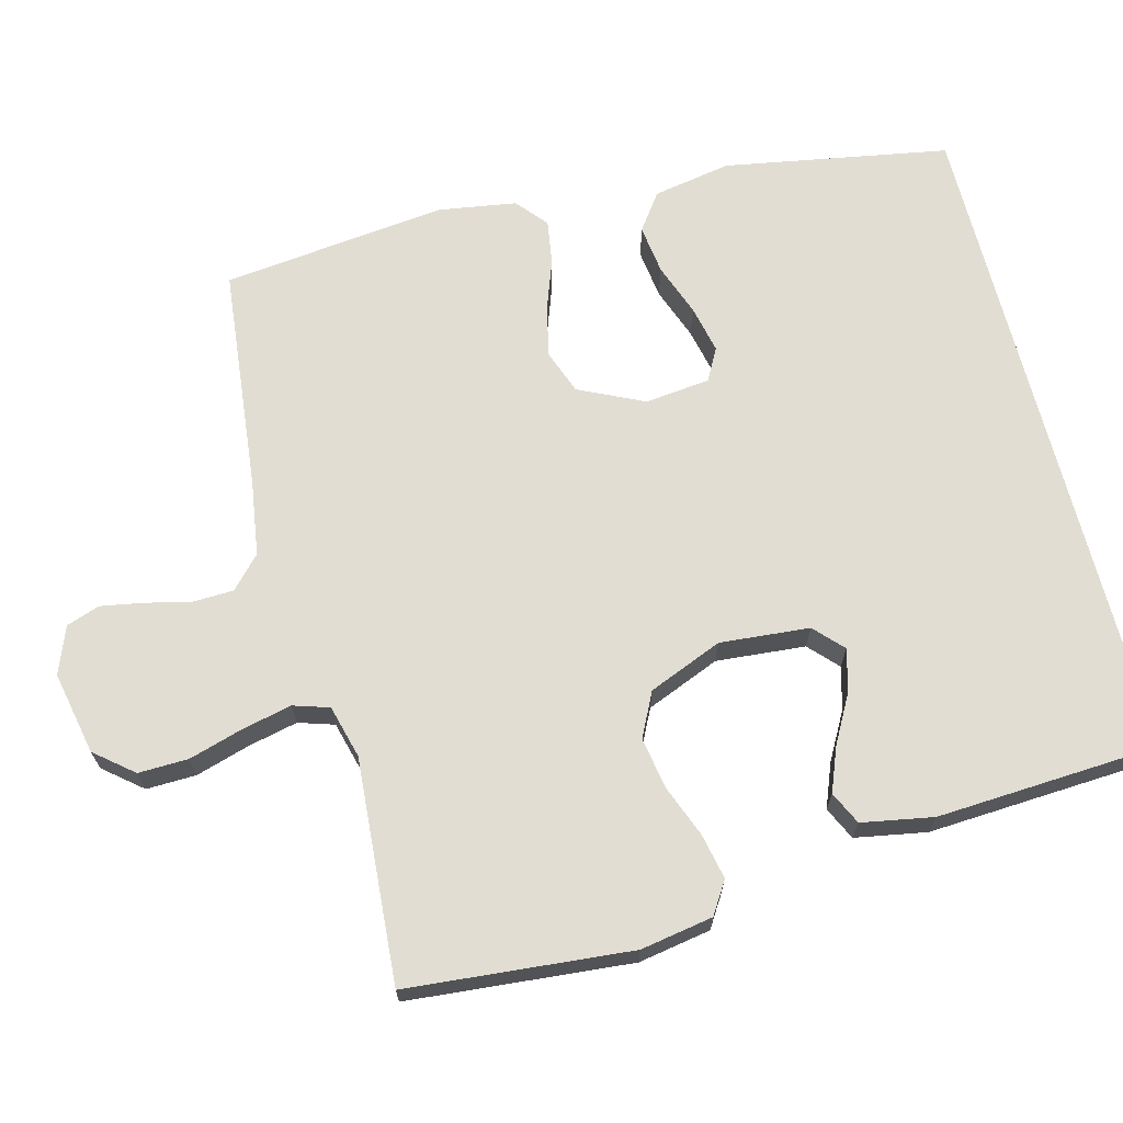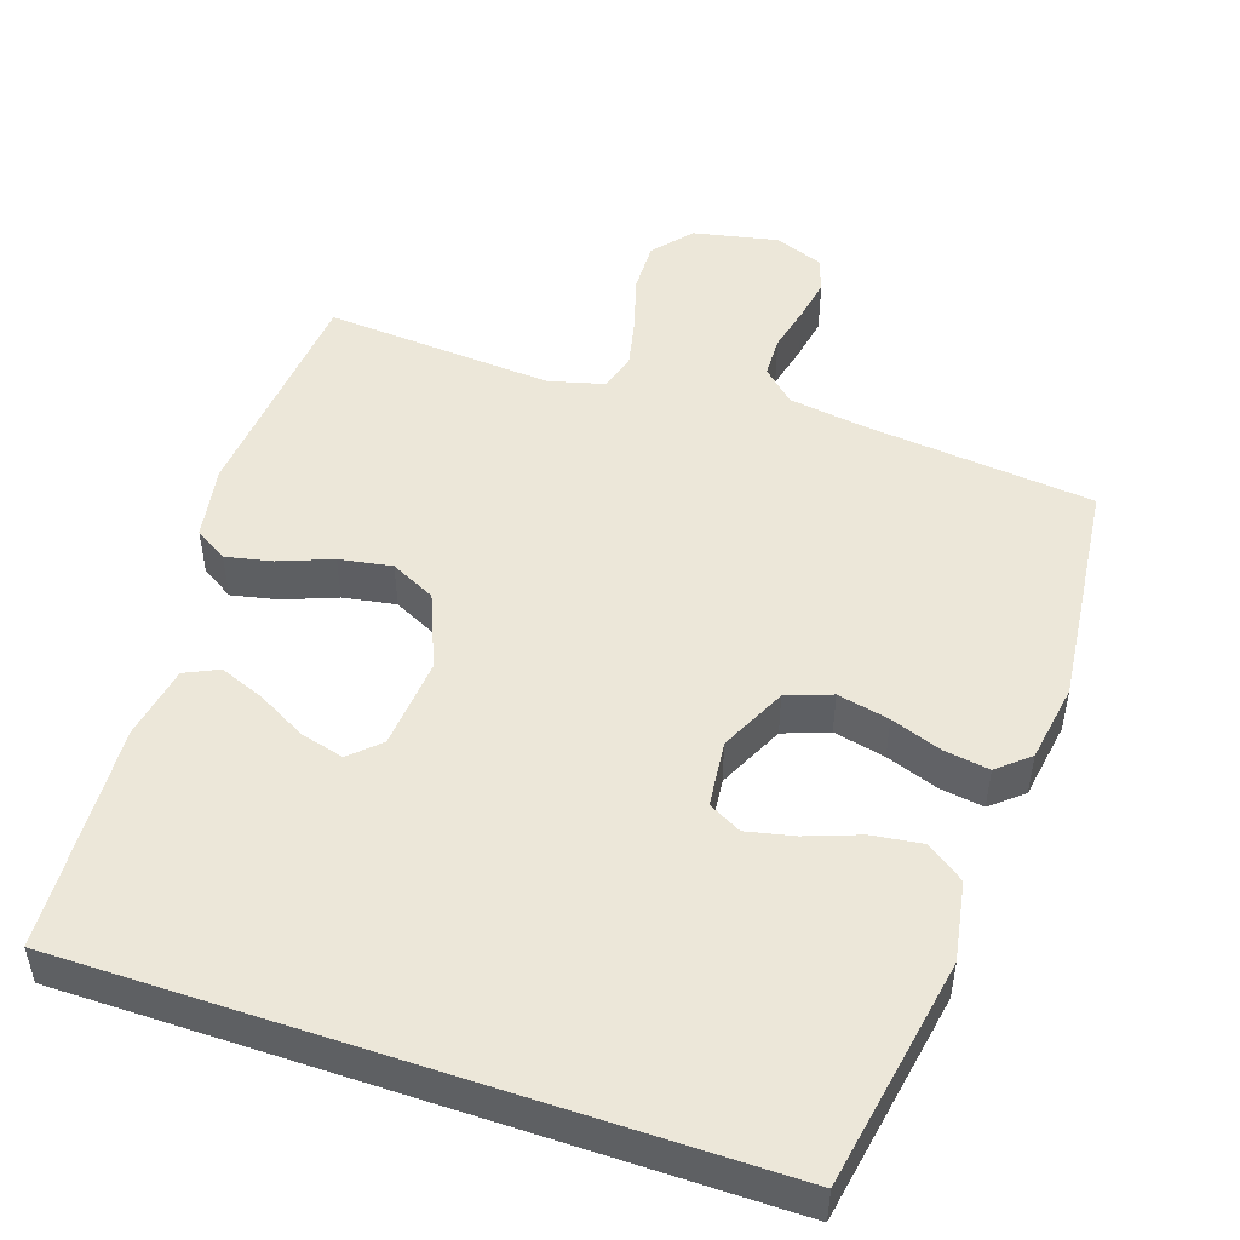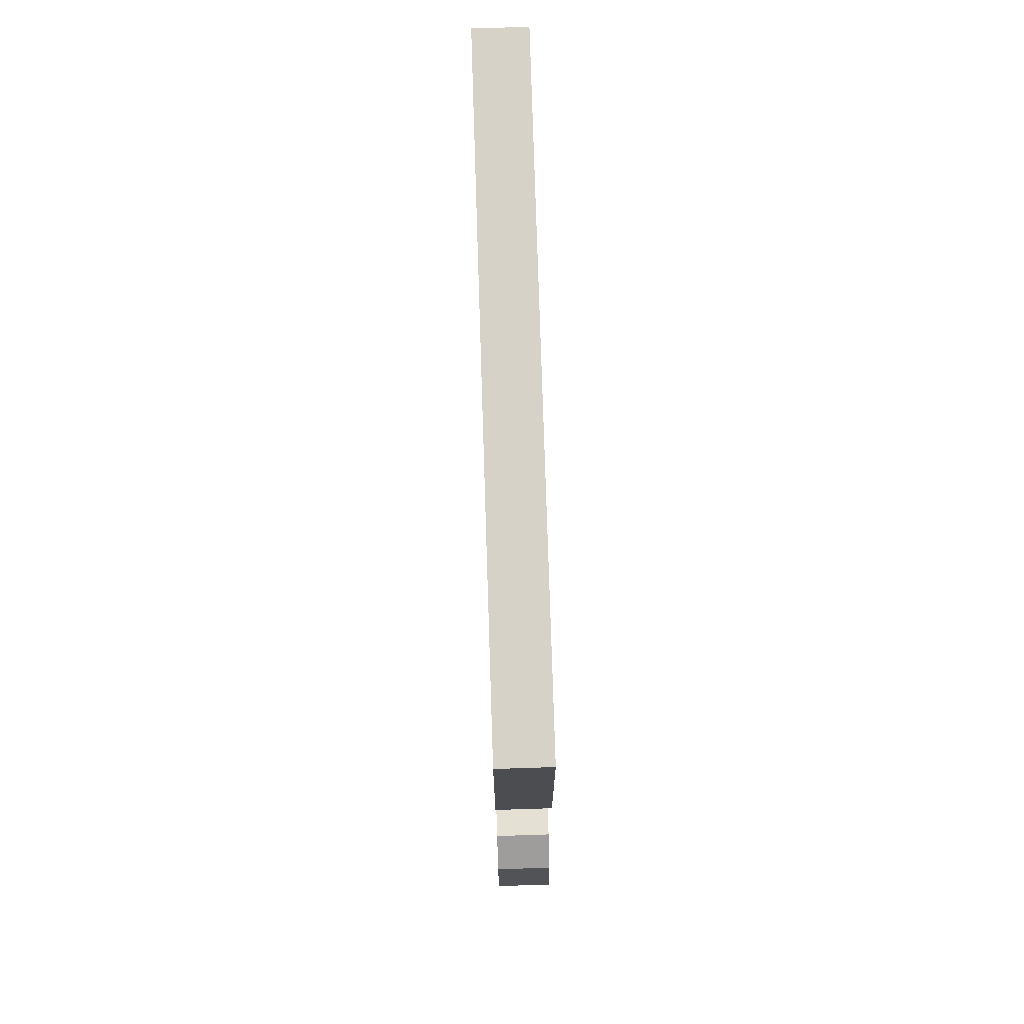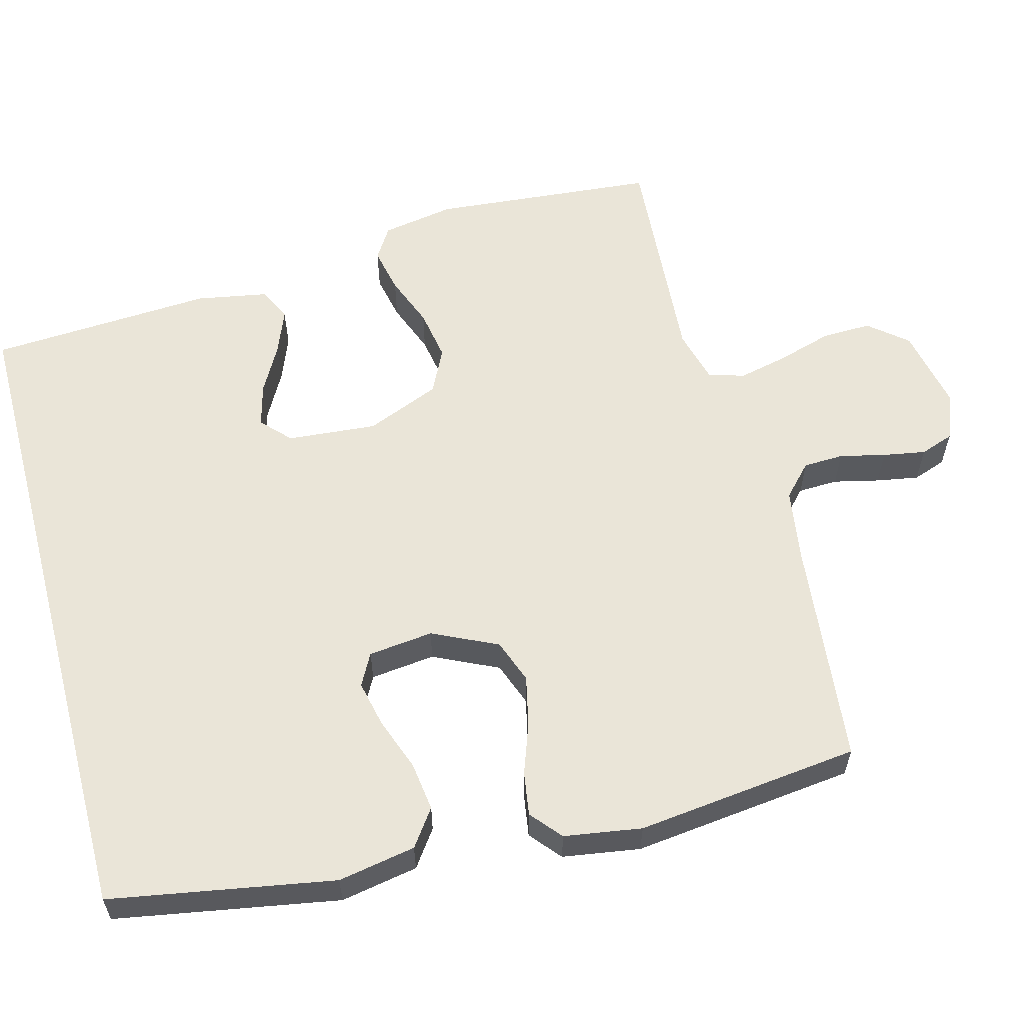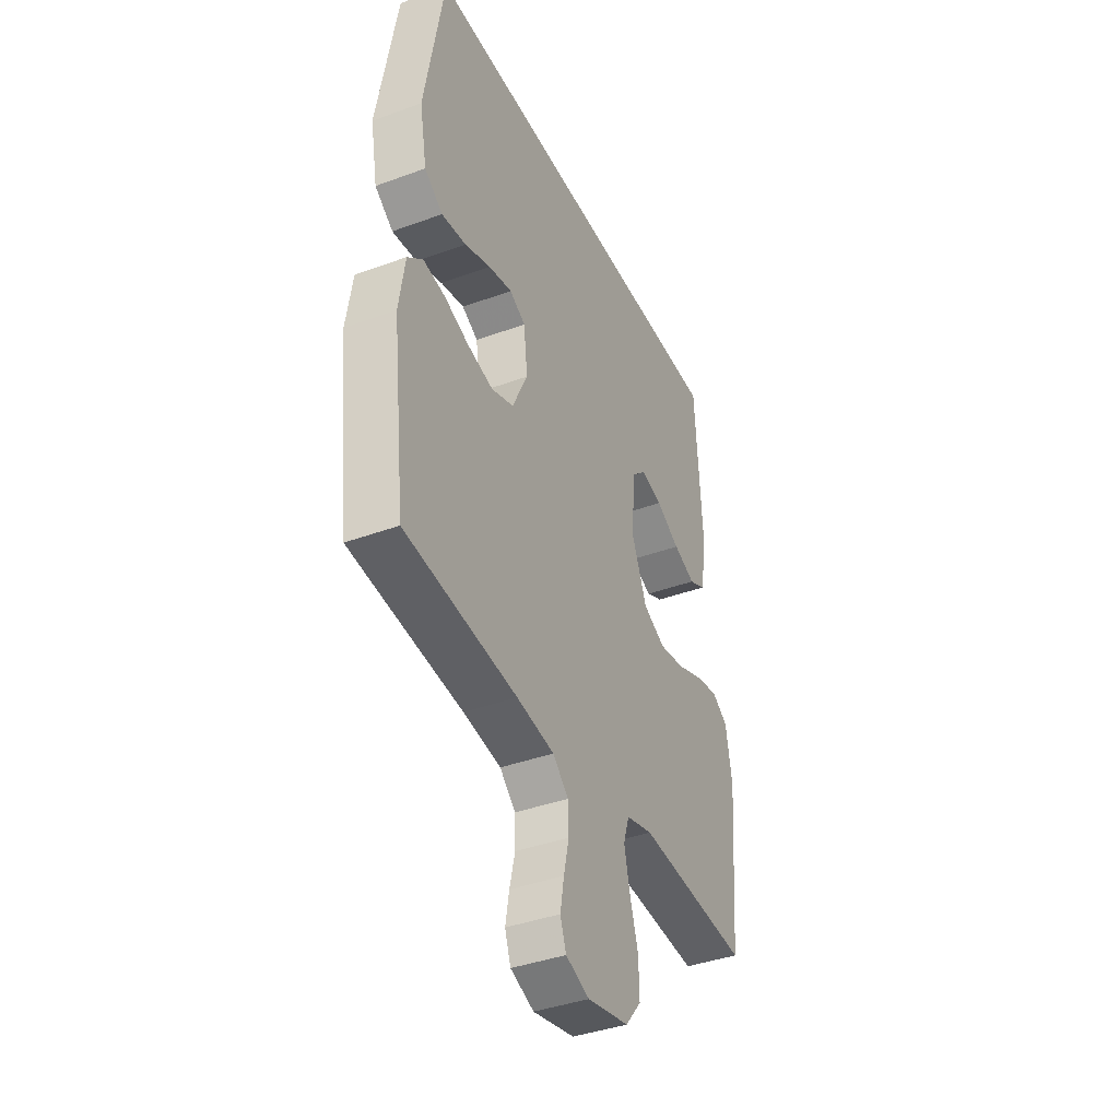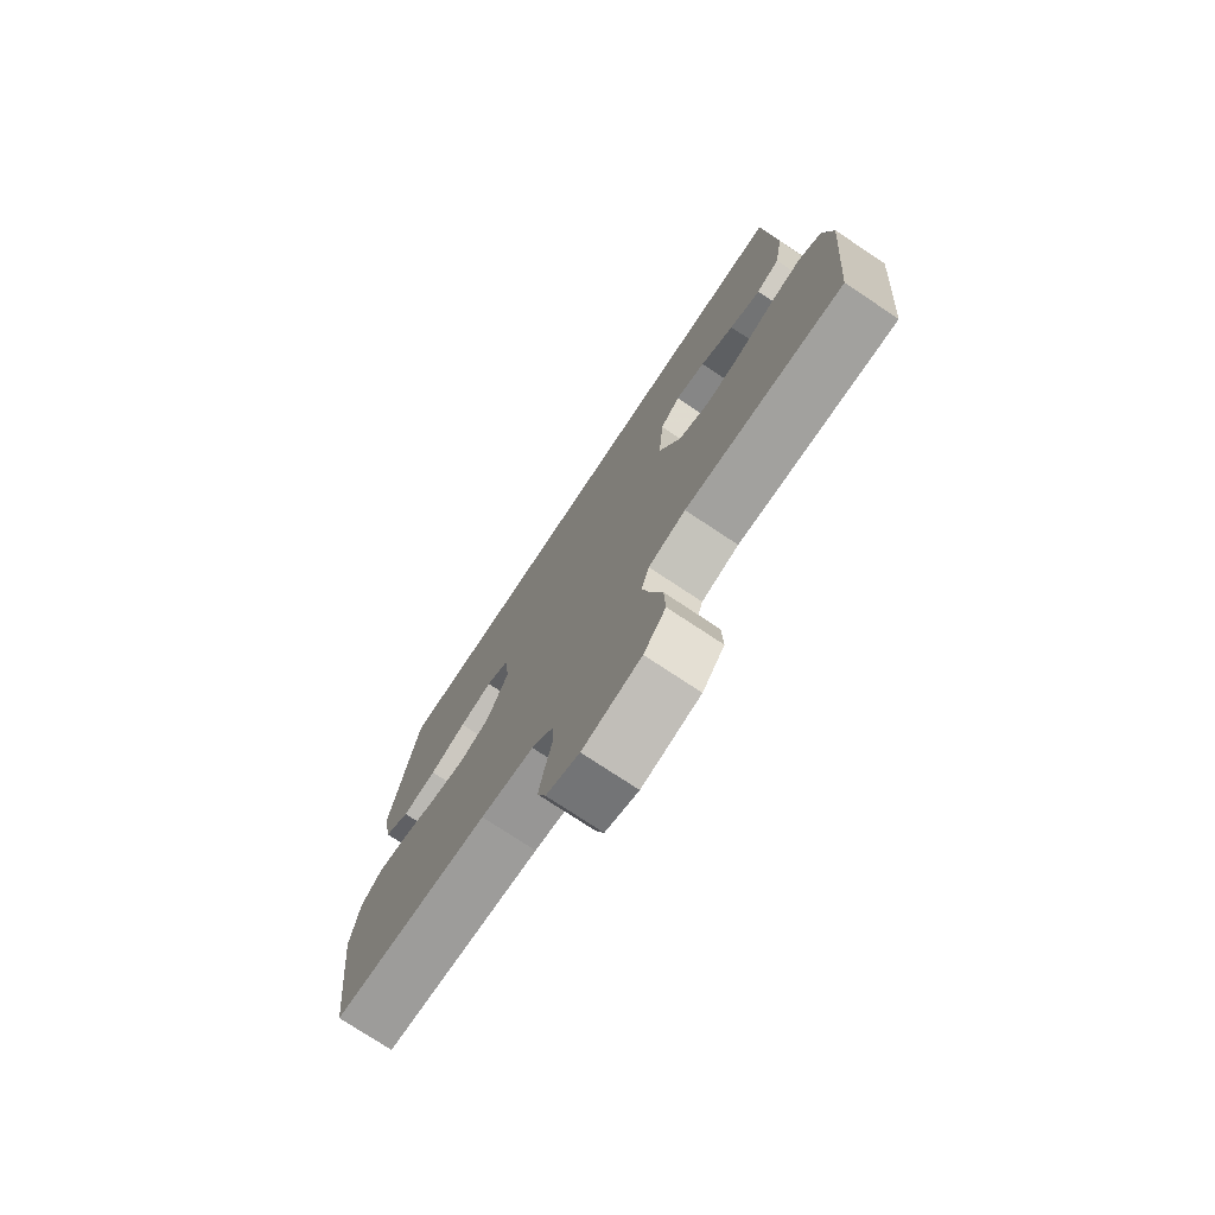
<metadata>
{"format":"obj","ext":"obj","renderer":"f3d","projection":"perspective","resolution":1024,"background":"white","views":[{"elev":68.3,"azim":-104.4,"up":"+Y"},{"elev":49.7,"azim":18.8,"up":"+Y"},{"elev":77.3,"azim":-91.8,"up":"+Z"},{"elev":59.1,"azim":75.2,"up":"+Y"},{"elev":-39.6,"azim":114.5,"up":"+Z"},{"elev":-75.7,"azim":-123.6,"up":"+Z"}]}
</metadata>
<code>
v -0.5 0.07 -0.5
v -0.526 0.07 -0.2
v -0.509 0.07 -0.103
v -0.466 0.07 -0.076
v -0.405 0.07 -0.089
v -0.336 0.07 -0.116
v -0.267 0.07 -0.128
v -0.208 0.07 -0.099
v -0.167 0.07 0
v -0.177 0.07 0.12
v -0.215 0.07 0.156
v -0.272 0.07 0.141
v -0.336 0.07 0.106
v -0.395 0.07 0.083
v -0.439 0.07 0.104
v -0.456 0.07 0.2
v -0.438 0.07 0.5
v 0.452 0.07 0.5
v 0.504 0.07 0.2
v 0.485 0.07 0.096
v 0.436 0.07 0.061
v 0.37 0.07 0.07
v 0.3 0.07 0.096
v 0.237 0.07 0.11
v 0.194 0.07 0.087
v 0.184 0.07 0
v 0.225 0.07 -0.087
v 0.284 0.07 -0.109
v 0.352 0.07 -0.094
v 0.419 0.07 -0.07
v 0.478 0.07 -0.061
v 0.519 0.07 -0.096
v 0.535 0.07 -0.2
v 0.5 0.07 -0.5
v 0.2 0.07 -0.531
v 0.099 0.07 -0.546
v 0.057 0.07 -0.585
v 0.055 0.07 -0.639
v 0.069 0.07 -0.7
v 0.079 0.07 -0.757
v 0.063 0.07 -0.802
v 0 0.07 -0.826
v -0.111 0.07 -0.803
v -0.153 0.07 -0.752
v -0.151 0.07 -0.685
v -0.129 0.07 -0.612
v -0.114 0.07 -0.546
v -0.129 0.07 -0.498
v -0.2 0.07 -0.479
v -0.5 0 -0.5
v -0.526 0 -0.2
v -0.509 0 -0.103
v -0.466 0 -0.076
v -0.405 0 -0.089
v -0.336 0 -0.116
v -0.267 0 -0.128
v -0.208 0 -0.099
v -0.167 0 0
v -0.177 0 0.12
v -0.215 0 0.156
v -0.272 0 0.141
v -0.336 0 0.106
v -0.395 0 0.083
v -0.439 0 0.104
v -0.456 0 0.2
v -0.438 0 0.5
v 0.452 0 0.5
v 0.504 0 0.2
v 0.485 0 0.096
v 0.436 0 0.061
v 0.37 0 0.07
v 0.3 0 0.096
v 0.237 0 0.11
v 0.194 0 0.087
v 0.184 0 0
v 0.225 0 -0.087
v 0.284 0 -0.109
v 0.352 0 -0.094
v 0.419 0 -0.07
v 0.478 0 -0.061
v 0.519 0 -0.096
v 0.535 0 -0.2
v 0.5 0 -0.5
v 0.2 0 -0.531
v 0.099 0 -0.546
v 0.057 0 -0.585
v 0.055 0 -0.639
v 0.069 0 -0.7
v 0.079 0 -0.757
v 0.063 0 -0.802
v 0 0 -0.826
v -0.111 0 -0.803
v -0.153 0 -0.752
v -0.151 0 -0.685
v -0.129 0 -0.612
v -0.114 0 -0.546
v -0.129 0 -0.498
v -0.2 0 -0.479
f 43 44 45 46
f 43 46 47
f 42 43 47
f 41 42 47 48
f 38 39 40 41
f 32 33 34 35
f 32 35 36
f 29 30 31 32
f 28 29 32 36
f 27 28 36 37
f 20 21 22 23
f 20 23 24
f 19 20 24
f 18 19 24
f 17 18 24 25
f 12 13 14 15
f 11 12 15 16
f 3 4 5 6
f 3 6 7
f 49 1 2 3
f 48 49 3 7
f 38 41 48 7
f 26 27 37
f 25 26 37
f 11 16 17 25
f 10 11 25
f 9 10 25 37
f 8 9 37 38
f 7 8 38
f 95 94 93 92
f 96 95 92
f 96 92 91
f 97 96 91 90
f 90 89 88 87
f 84 83 82 81
f 85 84 81
f 81 80 79 78
f 85 81 78 77
f 86 85 77 76
f 72 71 70 69
f 73 72 69
f 73 69 68
f 73 68 67
f 74 73 67 66
f 64 63 62 61
f 65 64 61 60
f 55 54 53 52
f 56 55 52
f 52 51 50 98
f 56 52 98 97
f 56 97 90 87
f 86 76 75
f 86 75 74
f 74 66 65 60
f 74 60 59
f 86 74 59 58
f 87 86 58 57
f 87 57 56
f 1 50 51 2
f 2 51 52 3
f 3 52 53 4
f 4 53 54 5
f 5 54 55 6
f 6 55 56 7
f 7 56 57 8
f 8 57 58 9
f 9 58 59 10
f 10 59 60 11
f 11 60 61 12
f 12 61 62 13
f 13 62 63 14
f 14 63 64 15
f 15 64 65 16
f 16 65 66 17
f 17 66 67 18
f 18 67 68 19
f 19 68 69 20
f 20 69 70 21
f 21 70 71 22
f 22 71 72 23
f 23 72 73 24
f 24 73 74 25
f 25 74 75 26
f 26 75 76 27
f 27 76 77 28
f 28 77 78 29
f 29 78 79 30
f 30 79 80 31
f 31 80 81 32
f 32 81 82 33
f 33 82 83 34
f 34 83 84 35
f 35 84 85 36
f 36 85 86 37
f 37 86 87 38
f 38 87 88 39
f 39 88 89 40
f 40 89 90 41
f 41 90 91 42
f 42 91 92 43
f 43 92 93 44
f 44 93 94 45
f 45 94 95 46
f 46 95 96 47
f 47 96 97 48
f 48 97 98 49
f 49 98 50 1

</code>
